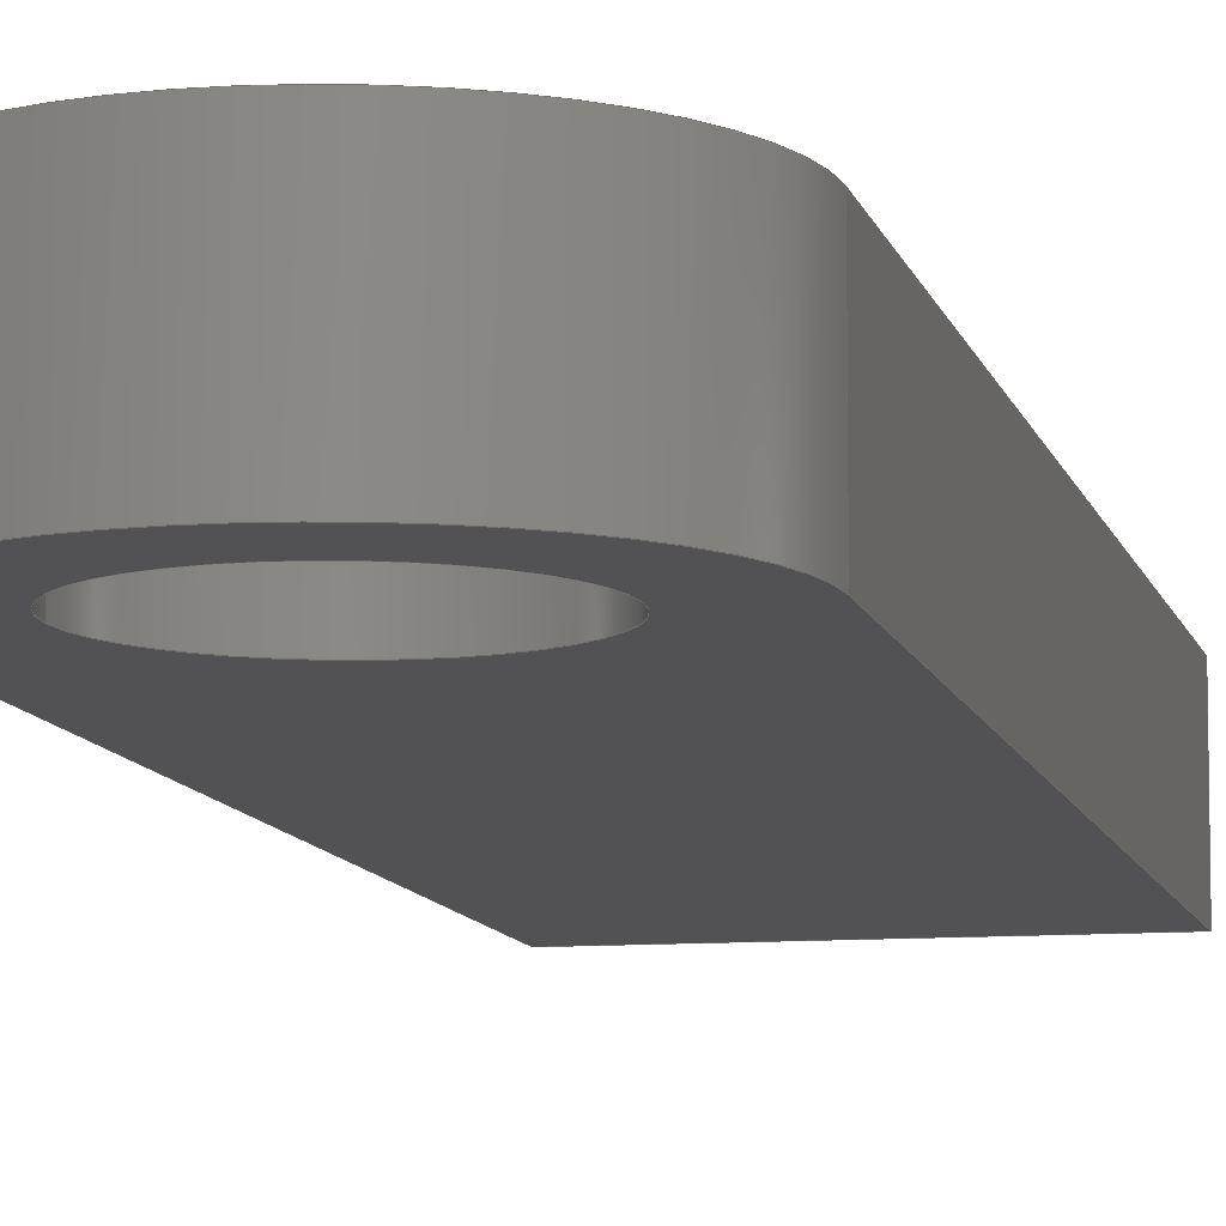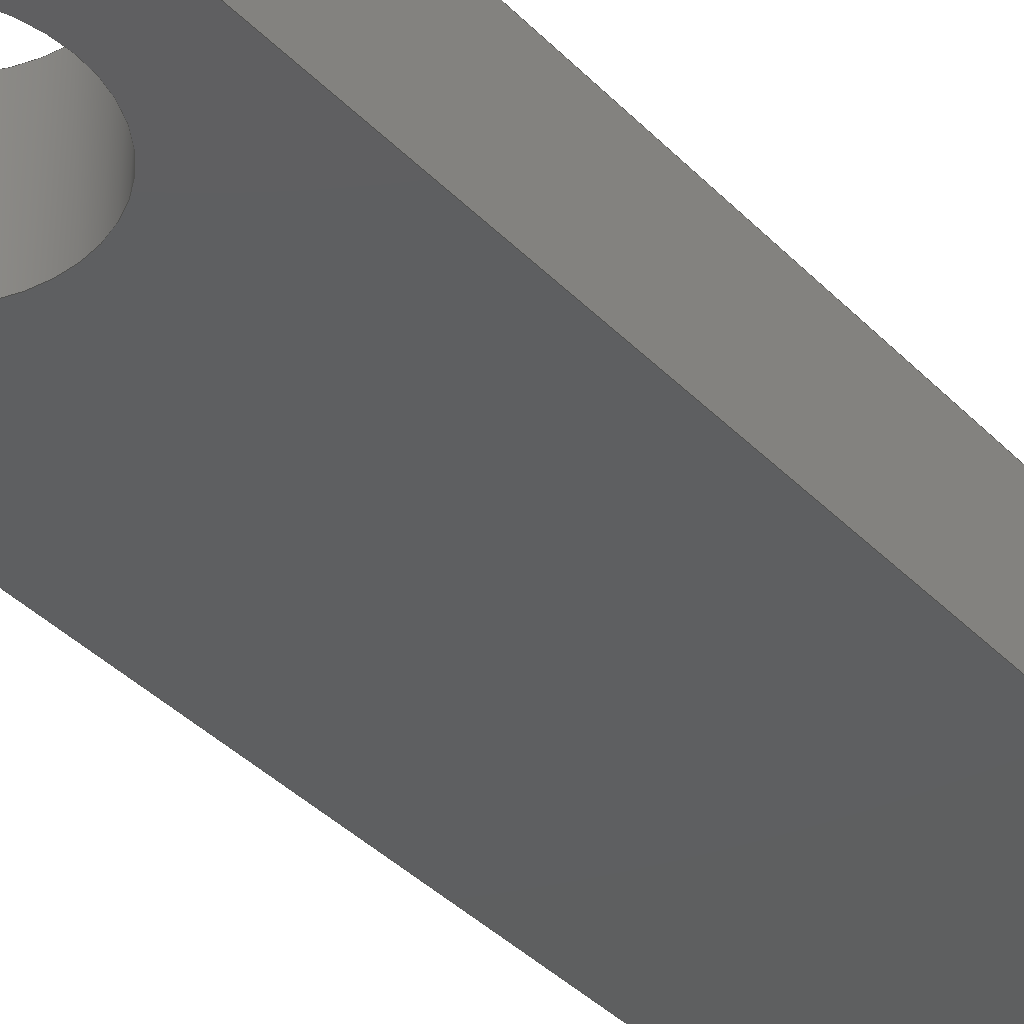
<metadata>
{"format":"step","ext":"step","renderer":"f3d","projection":"perspective","resolution":1024,"background":"white","views":[{"elev":-9.3,"azim":12.2,"up":"+Z"},{"elev":-37.2,"azim":37.6,"up":"+Z"}]}
</metadata>
<code>
ISO-10303-21;
DATA;
#1 = DIRECTION ( 'NONE',  ( 1, 0, -0 ) ) ;
#2 = CIRCLE ( 'NONE', #223, 0.015 ) ;
#3 = AXIS2_PLACEMENT_3D ( 'NONE', #219, #290, #267 ) ;
#4 = CARTESIAN_POINT ( 'NONE',  ( -0.015, 0, 0.02 ) ) ;
#5 = EDGE_CURVE ( 'NONE', #60, #156, #106, .T. ) ;
#6 = DIRECTION ( 'NONE',  ( -0, -0, -1 ) ) ;
#7 = ADVANCED_BREP_SHAPE_REPRESENTATION ( 'Rod_Default_sldprt', ( #261, #80 ), #95 ) ;
#8 = AXIS2_PLACEMENT_3D ( 'NONE', #170, #243, #145 ) ;
#9 = DATE_TIME_ROLE ( 'creation_date' ) ;
#10 = APPROVAL_DATE_TIME ( #274, #216 ) ;
#11 = ORIENTED_EDGE ( 'NONE', *, *, #107, .T. ) ;
#12 = EDGE_LOOP ( 'NONE', ( #155, #62, #253, #133 ) ) ;
#13 = ORIENTED_EDGE ( 'NONE', *, *, #54, .F. ) ;
#14 = LINE ( 'NONE', #180, #208 ) ;
#15 = CC_DESIGN_PERSON_AND_ORGANIZATION_ASSIGNMENT ( #174, #300, ( #310 ) ) ;
#16 = VERTEX_POINT ( 'NONE', #88 ) ;
#17 = CARTESIAN_POINT ( 'NONE',  ( 0, 0, 0.02 ) ) ;
#18 = EDGE_CURVE ( 'NONE', #156, #301, #14, .T. ) ;
#19 = FACE_OUTER_BOUND ( 'NONE', #34, .T. ) ;
#20 = DIRECTION ( 'NONE',  ( -1, 0, 0 ) ) ;
#21 = DIRECTION ( 'NONE',  ( -0, -0, -1 ) ) ;
#22 = PRODUCT_DEFINITION_FORMATION_WITH_SPECIFIED_SOURCE ( 'ANY', '', #147, .NOT_KNOWN. ) ;
#23 = DIRECTION ( 'NONE',  ( 0, 0, 1 ) ) ;
#24 = LINE ( 'NONE', #75, #55 ) ;
#25 = APPLICATION_PROTOCOL_DEFINITION ( 'international standard', 'config_control_design', 1994, #165 ) ;
#26 = PERSON_AND_ORGANIZATION ( #280, #268 ) ;
#27 = ADVANCED_FACE ( 'NONE', ( #137 ), #305, .F. ) ;
#28 = DATE_AND_TIME ( #149, #255 ) ;
#29 = CARTESIAN_POINT ( 'NONE',  ( 0, 0, 0 ) ) ;
#30 = COORDINATED_UNIVERSAL_TIME_OFFSET ( 3, 30, .AHEAD. ) ;
#31 = VERTEX_POINT ( 'NONE', #185 ) ;
#32 = EDGE_CURVE ( 'NONE', #16, #251, #161, .T. ) ;
#33 = SHAPE_DEFINITION_REPRESENTATION ( #100, #7 ) ;
#34 = EDGE_LOOP ( 'NONE', ( #86, #131, #177, #275 ) ) ;
#35 = ORIENTED_EDGE ( 'NONE', *, *, #92, .T. ) ;
#36 = APPLICATION_CONTEXT ( 'configuration controlled 3d designs of mechanical parts and assemblies' ) ;
#37 = ORIENTED_EDGE ( 'NONE', *, *, #43, .F. ) ;
#38 = CALENDAR_DATE ( 2020, 4, 9 ) ;
#39 = LOCAL_TIME ( 15, 53, 35, #30 ) ;
#40 = CARTESIAN_POINT ( 'NONE',  ( 0.025, 0, 0.02 ) ) ;
#41 = DIRECTION ( 'NONE',  ( 0, -1, 0 ) ) ;
#42 = AXIS2_PLACEMENT_3D ( 'NONE', #29, #292, #1 ) ;
#43 = EDGE_CURVE ( 'NONE', #31, #85, #112, .T. ) ;
#44 = LINE ( 'NONE', #209, #125 ) ;
#45 = LINE ( 'NONE', #237, #166 ) ;
#46 = DIRECTION ( 'NONE',  ( -0, -0, -1 ) ) ;
#47 = CYLINDRICAL_SURFACE ( 'NONE', #263, 0.025 ) ;
#48 = PRODUCT_RELATED_PRODUCT_CATEGORY ( 'detail', '', ( #147 ) ) ;
#49 = APPROVAL_PERSON_ORGANIZATION ( #59, #196, #150 ) ;
#50 = LINE ( 'NONE', #194, #240 ) ;
#51 = PERSON_AND_ORGANIZATION ( #280, #268 ) ;
#52 = PLANE ( 'NONE',  #42 ) ;
#53 = PERSON_AND_ORGANIZATION_ROLE ( 'design_supplier' ) ;
#54 = EDGE_CURVE ( 'NONE', #251, #31, #176, .T. ) ;
#55 = VECTOR ( 'NONE', #129, 1 ) ;
#56 = COORDINATED_UNIVERSAL_TIME_OFFSET ( 3, 30, .AHEAD. ) ;
#57 = APPLICATION_PROTOCOL_DEFINITION ( 'international standard', 'config_control_design', 1994, #36 ) ;
#58 = AXIS2_PLACEMENT_3D ( 'NONE', #17, #114, #236 ) ;
#59 = PERSON_AND_ORGANIZATION ( #280, #268 ) ;
#60 = VERTEX_POINT ( 'NONE', #141 ) ;
#61 = EDGE_CURVE ( 'NONE', #302, #277, #2, .T. ) ;
#62 = ORIENTED_EDGE ( 'NONE', *, *, #73, .T. ) ;
#63 = ORIENTED_EDGE ( 'NONE', *, *, #61, .T. ) ;
#64 = ADVANCED_FACE ( 'NONE', ( #259 ), #260, .F. ) ;
#65 = EDGE_LOOP ( 'NONE', ( #182, #63 ) ) ;
#66 = APPROVAL_STATUS ( 'not_yet_approved' ) ;
#67 = EDGE_LOOP ( 'NONE', ( #136, #124, #207, #250 ) ) ;
#68 = CC_DESIGN_APPROVAL ( #216, ( #215 ) ) ;
#69 = DIRECTION ( 'NONE',  ( 0, 0, 1 ) ) ;
#70 = CYLINDRICAL_SURFACE ( 'NONE', #3, 0.015 ) ;
#71 = CARTESIAN_POINT ( 'NONE',  ( 0.025, 0, 0 ) ) ;
#72 = DIRECTION ( 'NONE',  ( 0, 0, 1 ) ) ;
#73 = EDGE_CURVE ( 'NONE', #296, #302, #44, .T. ) ;
#74 = DIRECTION ( 'NONE',  ( 1, 0, 0 ) ) ;
#75 = CARTESIAN_POINT ( 'NONE',  ( -0.025, 0.15, 0.02 ) ) ;
#76 = CARTESIAN_POINT ( 'NONE',  ( 0, 0, 0 ) ) ;
#77 = DIRECTION ( 'NONE',  ( 0, 0, 1 ) ) ;
#78 =( NAMED_UNIT ( * ) SI_UNIT ( $, .STERADIAN. ) SOLID_ANGLE_UNIT ( ) );
#79 = DATE_AND_TIME ( #266, #198 ) ;
#80 = AXIS2_PLACEMENT_3D ( 'NONE', #76, #218, #195 ) ;
#81 = CARTESIAN_POINT ( 'NONE',  ( 0, 0, 0.02 ) ) ;
#82 = APPROVAL_STATUS ( 'not_yet_approved' ) ;
#83 = ORIENTED_EDGE ( 'NONE', *, *, #73, .F. ) ;
#84 = AXIS2_PLACEMENT_3D ( 'NONE', #81, #77, #97 ) ;
#85 = VERTEX_POINT ( 'NONE', #164 ) ;
#86 = ORIENTED_EDGE ( 'NONE', *, *, #54, .T. ) ;
#87 = CC_DESIGN_PERSON_AND_ORGANIZATION_ASSIGNMENT ( #26, #53, ( #22 ) ) ;
#88 = CARTESIAN_POINT ( 'NONE',  ( -0.025, 0.15, 0 ) ) ;
#89 = ORIENTED_EDGE ( 'NONE', *, *, #248, .F. ) ;
#90 = CARTESIAN_POINT ( 'NONE',  ( -0.015, 0, 0.02 ) ) ;
#91 = FACE_OUTER_BOUND ( 'NONE', #179, .T. ) ;
#92 = EDGE_CURVE ( 'NONE', #301, #153, #191, .T. ) ;
#93 = CARTESIAN_POINT ( 'NONE',  ( 0.025, 0.15, 0.02 ) ) ;
#94 = CARTESIAN_POINT ( 'NONE',  ( 0.025, 0.15, 0.02 ) ) ;
#95 =( GEOMETRIC_REPRESENTATION_CONTEXT ( 3 ) GLOBAL_UNCERTAINTY_ASSIGNED_CONTEXT ( ( #171 ) ) GLOBAL_UNIT_ASSIGNED_CONTEXT ( ( #242, #244, #78 ) ) REPRESENTATION_CONTEXT ( 'NONE', 'WORKASPACE' ) );
#96 = CARTESIAN_POINT ( 'NONE',  ( 0.025, 0, 0.02 ) ) ;
#97 = DIRECTION ( 'NONE',  ( 1, 0, 0 ) ) ;
#98 = CIRCLE ( 'NONE', #272, 0.025 ) ;
#99 = CARTESIAN_POINT ( 'NONE',  ( -0.025, 0, 0 ) ) ;
#100 = PRODUCT_DEFINITION_SHAPE ( 'NONE', 'NONE',  #310 ) ;
#101 = CARTESIAN_POINT ( 'NONE',  ( -0.015, 0, 0 ) ) ;
#102 = LOCAL_TIME ( 15, 53, 35, #103 ) ;
#103 = COORDINATED_UNIVERSAL_TIME_OFFSET ( 3, 30, .AHEAD. ) ;
#104 = PERSON_AND_ORGANIZATION ( #280, #268 ) ;
#105 = EDGE_LOOP ( 'NONE', ( #13, #273, #202, #37 ) ) ;
#106 = LINE ( 'NONE', #40, #246 ) ;
#107 = EDGE_CURVE ( 'NONE', #228, #277, #139, .T. ) ;
#108 = ORIENTED_EDGE ( 'NONE', *, *, #5, .F. ) ;
#109 = DIRECTION ( 'NONE',  ( -1, 0, 0 ) ) ;
#110 = AXIS2_PLACEMENT_3D ( 'NONE', #96, #257, #239 ) ;
#111 = CIRCLE ( 'NONE', #8, 0.015 ) ;
#112 = LINE ( 'NONE', #71, #181 ) ;
#113 = EDGE_CURVE ( 'NONE', #85, #16, #45, .T. ) ;
#114 = DIRECTION ( 'NONE',  ( -0, -0, -1 ) ) ;
#115 = DIRECTION ( 'NONE',  ( 1, 0, 0 ) ) ;
#116 = CARTESIAN_POINT ( 'NONE',  ( -0.025, 0, 0.02 ) ) ;
#117 = ADVANCED_FACE ( 'NONE', ( #19 ), #47, .T. ) ;
#118 = CARTESIAN_POINT ( 'NONE',  ( -0.025, 0, 0.02 ) ) ;
#119 = APPROVAL_PERSON_ORGANIZATION ( #279, #216, #205 ) ;
#120 = FACE_OUTER_BOUND ( 'NONE', #67, .T. ) ;
#121 = CARTESIAN_POINT ( 'NONE',  ( -0.025, 0.15, 0.02 ) ) ;
#122 = MECHANICAL_CONTEXT ( 'NONE', #165, 'mechanical' ) ;
#123 = PERSON_AND_ORGANIZATION ( #280, #268 ) ;
#124 = ORIENTED_EDGE ( 'NONE', *, *, #154, .F. ) ;
#125 = VECTOR ( 'NONE', #188, 1 ) ;
#126 = EDGE_CURVE ( 'NONE', #156, #85, #142, .T. ) ;
#127 = VECTOR ( 'NONE', #311, 1 ) ;
#128 = DATE_TIME_ROLE ( 'classification_date' ) ;
#129 = DIRECTION ( 'NONE',  ( -0, -0, -1 ) ) ;
#130 = DATE_AND_TIME ( #200, #102 ) ;
#131 = ORIENTED_EDGE ( 'NONE', *, *, #276, .F. ) ;
#132 = ADVANCED_FACE ( 'NONE', ( #91 ), #234, .F. ) ;
#133 = ORIENTED_EDGE ( 'NONE', *, *, #107, .F. ) ;
#134 = EDGE_LOOP ( 'NONE', ( #254, #281 ) ) ;
#135 = CC_DESIGN_APPROVAL ( #196, ( #310 ) ) ;
#136 = ORIENTED_EDGE ( 'NONE', *, *, #32, .T. ) ;
#137 = FACE_OUTER_BOUND ( 'NONE', #203, .T. ) ;
#138 = DIRECTION ( 'NONE',  ( -0, -0, -1 ) ) ;
#139 = LINE ( 'NONE', #90, #306 ) ;
#140 = CC_DESIGN_PERSON_AND_ORGANIZATION_ASSIGNMENT ( #51, #294, ( #22 ) ) ;
#141 = CARTESIAN_POINT ( 'NONE',  ( 0.025, 0, 0.02 ) ) ;
#142 = LINE ( 'NONE', #307, #233 ) ;
#143 = DIRECTION ( 'NONE',  ( -1, 0, 0 ) ) ;
#144 = CARTESIAN_POINT ( 'NONE',  ( -0.025, 0, 0.02 ) ) ;
#145 = DIRECTION ( 'NONE',  ( 1, 0, 0 ) ) ;
#146 = CARTESIAN_POINT ( 'NONE',  ( 0.015, 1.837e-18, 0 ) ) ;
#147 = PRODUCT ( 'Rod_Default_sldprt', 'Rod_Default_sldprt', '', ( #122 ) ) ;
#148 = SECURITY_CLASSIFICATION_LEVEL ( 'unclassified' ) ;
#149 = CALENDAR_DATE ( 2020, 4, 9 ) ;
#150 = APPROVAL_ROLE ( '' ) ;
#151 = VECTOR ( 'NONE', #163, 1 ) ;
#152 = CALENDAR_DATE ( 2020, 4, 9 ) ;
#153 = VERTEX_POINT ( 'NONE', #116 ) ;
#154 = EDGE_CURVE ( 'NONE', #153, #251, #213, .T. ) ;
#155 = ORIENTED_EDGE ( 'NONE', *, *, #222, .T. ) ;
#156 = VERTEX_POINT ( 'NONE', #94 ) ;
#157 = ORIENTED_EDGE ( 'NONE', *, *, #126, .T. ) ;
#158 = COORDINATED_UNIVERSAL_TIME_OFFSET ( 3, 30, .AHEAD. ) ;
#159 = EDGE_LOOP ( 'NONE', ( #226, #230, #227, #35 ) ) ;
#160 = EDGE_CURVE ( 'NONE', #153, #60, #98, .T. ) ;
#161 = LINE ( 'NONE', #287, #289 ) ;
#162 = DIRECTION ( 'NONE',  ( 0, 1, 0 ) ) ;
#163 = DIRECTION ( 'NONE',  ( -0, -1, -0 ) ) ;
#164 = CARTESIAN_POINT ( 'NONE',  ( 0.025, 0.15, 0 ) ) ;
#165 = APPLICATION_CONTEXT ( 'configuration controlled 3d designs of mechanical parts and assemblies' ) ;
#166 = VECTOR ( 'NONE', #20, 1 ) ;
#167 = CARTESIAN_POINT ( 'NONE',  ( 0, 0, 0 ) ) ;
#168 = AXIS2_PLACEMENT_3D ( 'NONE', #144, #224, #199 ) ;
#169 = CARTESIAN_POINT ( 'NONE',  ( 0, 0, 0.02 ) ) ;
#170 = CARTESIAN_POINT ( 'NONE',  ( 0, 0, 0 ) ) ;
#171 = UNCERTAINTY_MEASURE_WITH_UNIT (LENGTH_MEASURE( 1e-05 ), #242, 'distance_accuracy_value', 'NONE');
#172 = EDGE_LOOP ( 'NONE', ( #231, #89, #204, #157 ) ) ;
#173 = PERSON_AND_ORGANIZATION_ROLE ( 'classification_officer' ) ;
#174 = PERSON_AND_ORGANIZATION ( #280, #268 ) ;
#175 = ORIENTED_EDGE ( 'NONE', *, *, #61, .F. ) ;
#176 = CIRCLE ( 'NONE', #192, 0.025 ) ;
#177 = ORIENTED_EDGE ( 'NONE', *, *, #160, .F. ) ;
#178 = ADVANCED_FACE ( 'NONE', ( #211, #308 ), #189, .T. ) ;
#179 = EDGE_LOOP ( 'NONE', ( #83, #201, #11, #175 ) ) ;
#180 = CARTESIAN_POINT ( 'NONE',  ( 0.025, 0.15, 0.02 ) ) ;
#181 = VECTOR ( 'NONE', #162, 1 ) ;
#182 = ORIENTED_EDGE ( 'NONE', *, *, #235, .T. ) ;
#183 = CC_DESIGN_SECURITY_CLASSIFICATION ( #215, ( #22 ) ) ;
#184 = CIRCLE ( 'NONE', #190, 0.015 ) ;
#185 = CARTESIAN_POINT ( 'NONE',  ( 0.025, 0, 0 ) ) ;
#186 = CARTESIAN_POINT ( 'NONE',  ( 0, 0, 0.02 ) ) ;
#187 = ADVANCED_FACE ( 'NONE', ( #212 ), #70, .F. ) ;
#188 = DIRECTION ( 'NONE',  ( -0, -0, -1 ) ) ;
#189 = PLANE ( 'NONE',  #247 ) ;
#190 = AXIS2_PLACEMENT_3D ( 'NONE', #169, #23, #265 ) ;
#191 = LINE ( 'NONE', #118, #151 ) ;
#192 = AXIS2_PLACEMENT_3D ( 'NONE', #264, #69, #283 ) ;
#193 = PLANE ( 'NONE',  #168 ) ;
#194 = CARTESIAN_POINT ( 'NONE',  ( 0.025, 0, 0.02 ) ) ;
#195 = DIRECTION ( 'NONE',  ( 1, 0, 0 ) ) ;
#196 = APPROVAL ( #82, 'UNSPECIFIED' ) ;
#197 = APPROVAL_ROLE ( '' ) ;
#198 = LOCAL_TIME ( 15, 53, 35, #291 ) ;
#199 = DIRECTION ( 'NONE',  ( 0, 0, -1 ) ) ;
#200 = CALENDAR_DATE ( 2020, 4, 9 ) ;
#201 = ORIENTED_EDGE ( 'NONE', *, *, #293, .T. ) ;
#202 = ORIENTED_EDGE ( 'NONE', *, *, #113, .F. ) ;
#203 = EDGE_LOOP ( 'NONE', ( #304, #278, #108, #256 ) ) ;
#204 = ORIENTED_EDGE ( 'NONE', *, *, #18, .F. ) ;
#205 = APPROVAL_ROLE ( '' ) ;
#206 = CC_DESIGN_PERSON_AND_ORGANIZATION_ASSIGNMENT ( #123, #173, ( #215 ) ) ;
#207 = ORIENTED_EDGE ( 'NONE', *, *, #92, .F. ) ;
#208 = VECTOR ( 'NONE', #109, 1 ) ;
#209 = CARTESIAN_POINT ( 'NONE',  ( 0.015, 1.837e-18, 0.02 ) ) ;
#210 = ADVANCED_FACE ( 'NONE', ( #217, #299 ), #52, .F. ) ;
#211 = FACE_OUTER_BOUND ( 'NONE', #159, .T. ) ;
#212 = FACE_OUTER_BOUND ( 'NONE', #12, .T. ) ;
#213 = LINE ( 'NONE', #309, #127 ) ;
#214 = DIRECTION ( 'NONE',  ( -0, -1, -0 ) ) ;
#215 = SECURITY_CLASSIFICATION ( '', '', #148 ) ;
#216 = APPROVAL ( #66, 'UNSPECIFIED' ) ;
#217 = FACE_OUTER_BOUND ( 'NONE', #105, .T. ) ;
#218 = DIRECTION ( 'NONE',  ( 0, 0, 1 ) ) ;
#219 = CARTESIAN_POINT ( 'NONE',  ( 0, 0, 0.02 ) ) ;
#220 = CIRCLE ( 'NONE', #84, 0.015 ) ;
#221 = APPROVAL_DATE_TIME ( #79, #286 ) ;
#222 = EDGE_CURVE ( 'NONE', #228, #296, #220, .T. ) ;
#223 = AXIS2_PLACEMENT_3D ( 'NONE', #167, #72, #74 ) ;
#224 = DIRECTION ( 'NONE',  ( 1, 0, 0 ) ) ;
#225 = ADVANCED_FACE ( 'NONE', ( #120 ), #193, .F. ) ;
#226 = ORIENTED_EDGE ( 'NONE', *, *, #160, .T. ) ;
#227 = ORIENTED_EDGE ( 'NONE', *, *, #18, .T. ) ;
#228 = VERTEX_POINT ( 'NONE', #4 ) ;
#229 = CC_DESIGN_DATE_AND_TIME_ASSIGNMENT ( #28, #128, ( #215 ) ) ;
#230 = ORIENTED_EDGE ( 'NONE', *, *, #5, .T. ) ;
#231 = ORIENTED_EDGE ( 'NONE', *, *, #113, .T. ) ;
#232 = AXIS2_PLACEMENT_3D ( 'NONE', #93, #41, #258 ) ;
#233 = VECTOR ( 'NONE', #21, 1 ) ;
#234 = CYLINDRICAL_SURFACE ( 'NONE', #58, 0.015 ) ;
#235 = EDGE_CURVE ( 'NONE', #277, #302, #111, .T. ) ;
#236 = DIRECTION ( 'NONE',  ( -1, 0, 0 ) ) ;
#237 = CARTESIAN_POINT ( 'NONE',  ( 0.025, 0.15, 0 ) ) ;
#238 = CARTESIAN_POINT ( 'NONE',  ( 0, 0, 0.02 ) ) ;
#239 = DIRECTION ( 'NONE',  ( 0, 0, 1 ) ) ;
#240 = VECTOR ( 'NONE', #6, 1 ) ;
#241 = CARTESIAN_POINT ( 'NONE',  ( 0.015, 1.837e-18, 0.02 ) ) ;
#242 =( LENGTH_UNIT ( ) NAMED_UNIT ( * ) SI_UNIT ( $, .METRE. ) );
#243 = DIRECTION ( 'NONE',  ( 0, 0, 1 ) ) ;
#244 =( NAMED_UNIT ( * ) PLANE_ANGLE_UNIT ( ) SI_UNIT ( $, .RADIAN. ) );
#245 = APPROVAL_STATUS ( 'not_yet_approved' ) ;
#246 = VECTOR ( 'NONE', #303, 1 ) ;
#247 = AXIS2_PLACEMENT_3D ( 'NONE', #186, #284, #313 ) ;
#248 = EDGE_CURVE ( 'NONE', #301, #16, #24, .T. ) ;
#249 = DATE_AND_TIME ( #152, #39 ) ;
#250 = ORIENTED_EDGE ( 'NONE', *, *, #248, .T. ) ;
#251 = VERTEX_POINT ( 'NONE', #99 ) ;
#252 = CC_DESIGN_PERSON_AND_ORGANIZATION_ASSIGNMENT ( #297, #269, ( #147 ) ) ;
#253 = ORIENTED_EDGE ( 'NONE', *, *, #235, .F. ) ;
#254 = ORIENTED_EDGE ( 'NONE', *, *, #222, .F. ) ;
#255 = LOCAL_TIME ( 15, 53, 35, #56 ) ;
#256 = ORIENTED_EDGE ( 'NONE', *, *, #276, .T. ) ;
#257 = DIRECTION ( 'NONE',  ( -1, 0, 0 ) ) ;
#258 = DIRECTION ( 'NONE',  ( 0, -0, -1 ) ) ;
#259 = FACE_OUTER_BOUND ( 'NONE', #172, .T. ) ;
#260 = PLANE ( 'NONE',  #232 ) ;
#261 = MANIFOLD_SOLID_BREP ( 'Boss-Extrude1', #262 ) ;
#262 = CLOSED_SHELL ( 'NONE', ( #187, #178, #210, #117, #27, #64, #225, #132 ) ) ;
#263 = AXIS2_PLACEMENT_3D ( 'NONE', #285, #46, #143 ) ;
#264 = CARTESIAN_POINT ( 'NONE',  ( 0, 0, 0 ) ) ;
#265 = DIRECTION ( 'NONE',  ( 1, 0, 0 ) ) ;
#266 = CALENDAR_DATE ( 2020, 4, 9 ) ;
#267 = DIRECTION ( 'NONE',  ( -1, 0, 0 ) ) ;
#268 = ORGANIZATION ( 'UNSPECIFIED', 'UNSPECIFIED', '' ) ;
#269 = PERSON_AND_ORGANIZATION_ROLE ( 'design_owner' ) ;
#270 = CC_DESIGN_DATE_AND_TIME_ASSIGNMENT ( #249, #9, ( #310 ) ) ;
#271 = APPROVAL_DATE_TIME ( #130, #196 ) ;
#272 = AXIS2_PLACEMENT_3D ( 'NONE', #238, #288, #115 ) ;
#273 = ORIENTED_EDGE ( 'NONE', *, *, #32, .F. ) ;
#274 = DATE_AND_TIME ( #38, #298 ) ;
#275 = ORIENTED_EDGE ( 'NONE', *, *, #154, .T. ) ;
#276 = EDGE_CURVE ( 'NONE', #60, #31, #50, .T. ) ;
#277 = VERTEX_POINT ( 'NONE', #101 ) ;
#278 = ORIENTED_EDGE ( 'NONE', *, *, #126, .F. ) ;
#279 = PERSON_AND_ORGANIZATION ( #280, #268 ) ;
#280 = PERSON ( 'UNSPECIFIED', 'UNSPECIFIED', 'UNSPECIFIED', ('UNSPECIFIED'), ('UNSPECIFIED'), ('UNSPECIFIED') ) ;
#281 = ORIENTED_EDGE ( 'NONE', *, *, #293, .F. ) ;
#282 = CC_DESIGN_APPROVAL ( #286, ( #22 ) ) ;
#283 = DIRECTION ( 'NONE',  ( 1, 0, 0 ) ) ;
#284 = DIRECTION ( 'NONE',  ( 0, 0, 1 ) ) ;
#285 = CARTESIAN_POINT ( 'NONE',  ( 0, 0, 0.02 ) ) ;
#286 = APPROVAL ( #245, 'UNSPECIFIED' ) ;
#287 = CARTESIAN_POINT ( 'NONE',  ( -0.025, 0, 0 ) ) ;
#288 = DIRECTION ( 'NONE',  ( 0, 0, 1 ) ) ;
#289 = VECTOR ( 'NONE', #214, 1 ) ;
#290 = DIRECTION ( 'NONE',  ( -0, -0, -1 ) ) ;
#291 = COORDINATED_UNIVERSAL_TIME_OFFSET ( 3, 30, .AHEAD. ) ;
#292 = DIRECTION ( 'NONE',  ( 0, 0, 1 ) ) ;
#293 = EDGE_CURVE ( 'NONE', #296, #228, #184, .T. ) ;
#294 = PERSON_AND_ORGANIZATION_ROLE ( 'creator' ) ;
#295 = DESIGN_CONTEXT ( 'detailed design', #36, 'design' ) ;
#296 = VERTEX_POINT ( 'NONE', #241 ) ;
#297 = PERSON_AND_ORGANIZATION ( #280, #268 ) ;
#298 = LOCAL_TIME ( 15, 53, 35, #158 ) ;
#299 = FACE_BOUND ( 'NONE', #65, .T. ) ;
#300 = PERSON_AND_ORGANIZATION_ROLE ( 'creator' ) ;
#301 = VERTEX_POINT ( 'NONE', #121 ) ;
#302 = VERTEX_POINT ( 'NONE', #146 ) ;
#303 = DIRECTION ( 'NONE',  ( 0, 1, 0 ) ) ;
#304 = ORIENTED_EDGE ( 'NONE', *, *, #43, .T. ) ;
#305 = PLANE ( 'NONE',  #110 ) ;
#306 = VECTOR ( 'NONE', #138, 1 ) ;
#307 = CARTESIAN_POINT ( 'NONE',  ( 0.025, 0.15, 0.02 ) ) ;
#308 = FACE_BOUND ( 'NONE', #134, .T. ) ;
#309 = CARTESIAN_POINT ( 'NONE',  ( -0.025, 0, 0.02 ) ) ;
#310 = PRODUCT_DEFINITION ( 'UNKNOWN', '', #22, #295 ) ;
#311 = DIRECTION ( 'NONE',  ( -0, -0, -1 ) ) ;
#312 = APPROVAL_PERSON_ORGANIZATION ( #104, #286, #197 ) ;
#313 = DIRECTION ( 'NONE',  ( 1, 0, -0 ) ) ;
ENDSEC;
END-ISO-10303-21;

</code>
